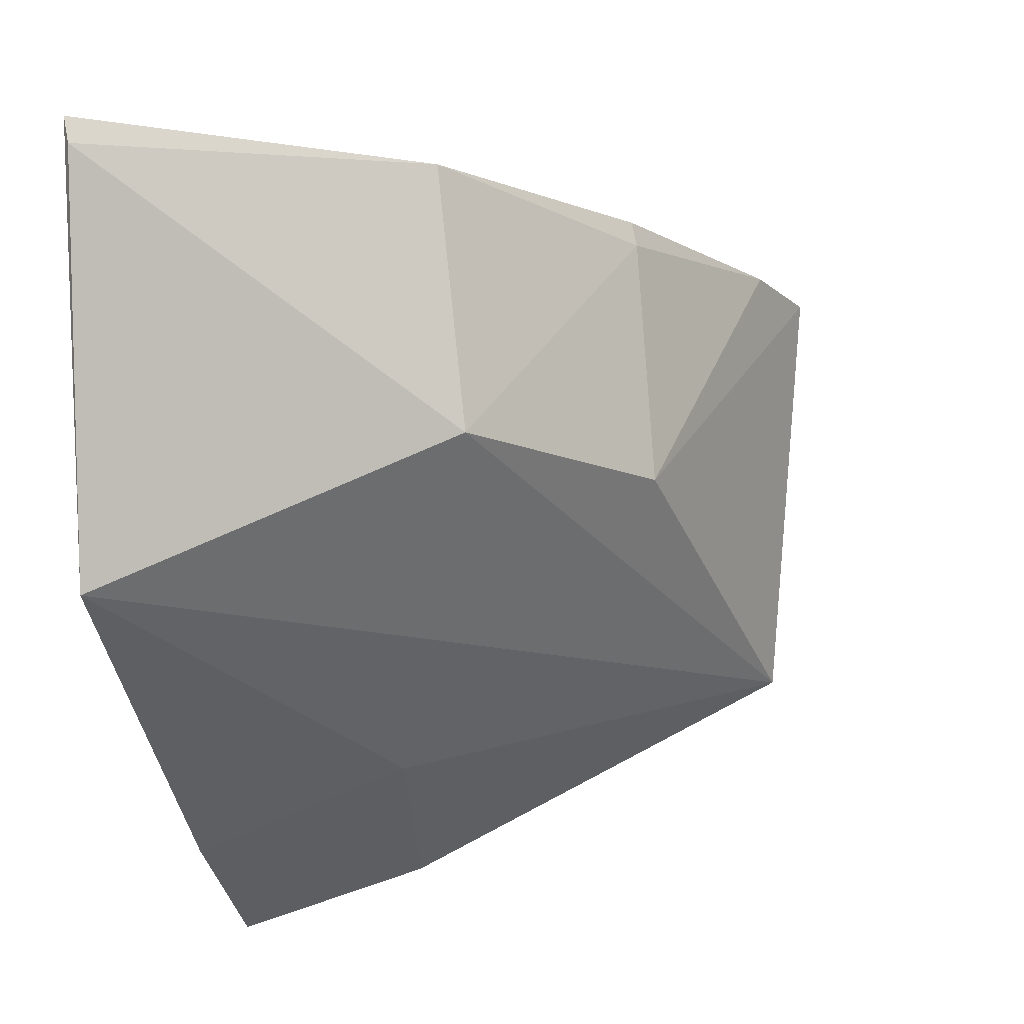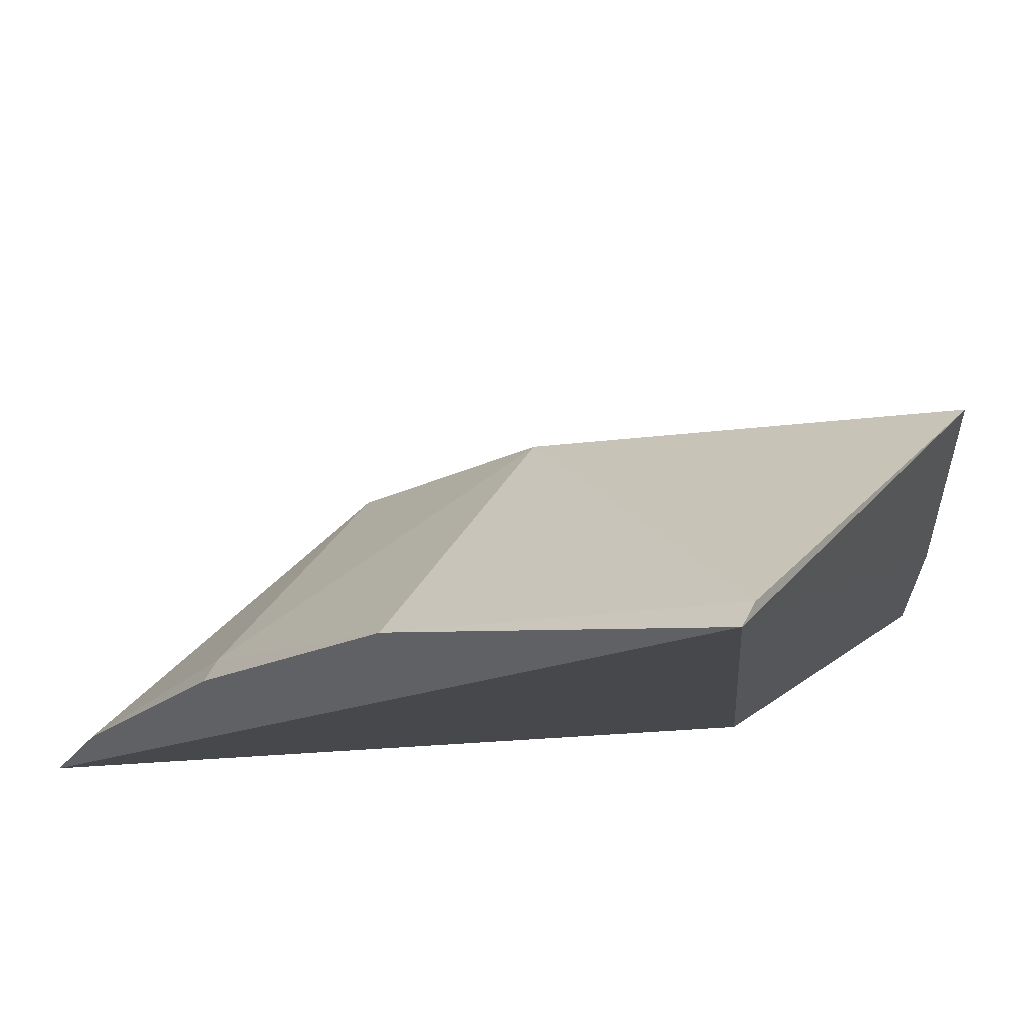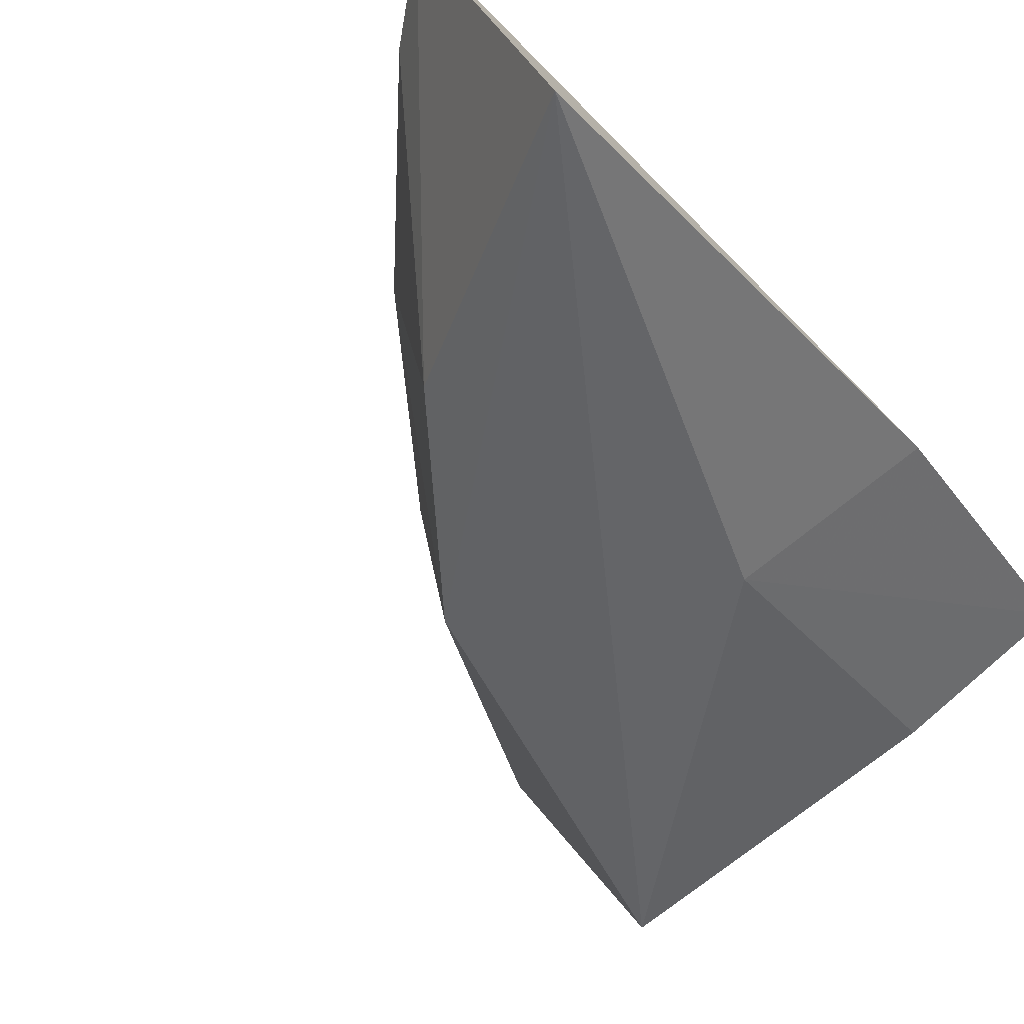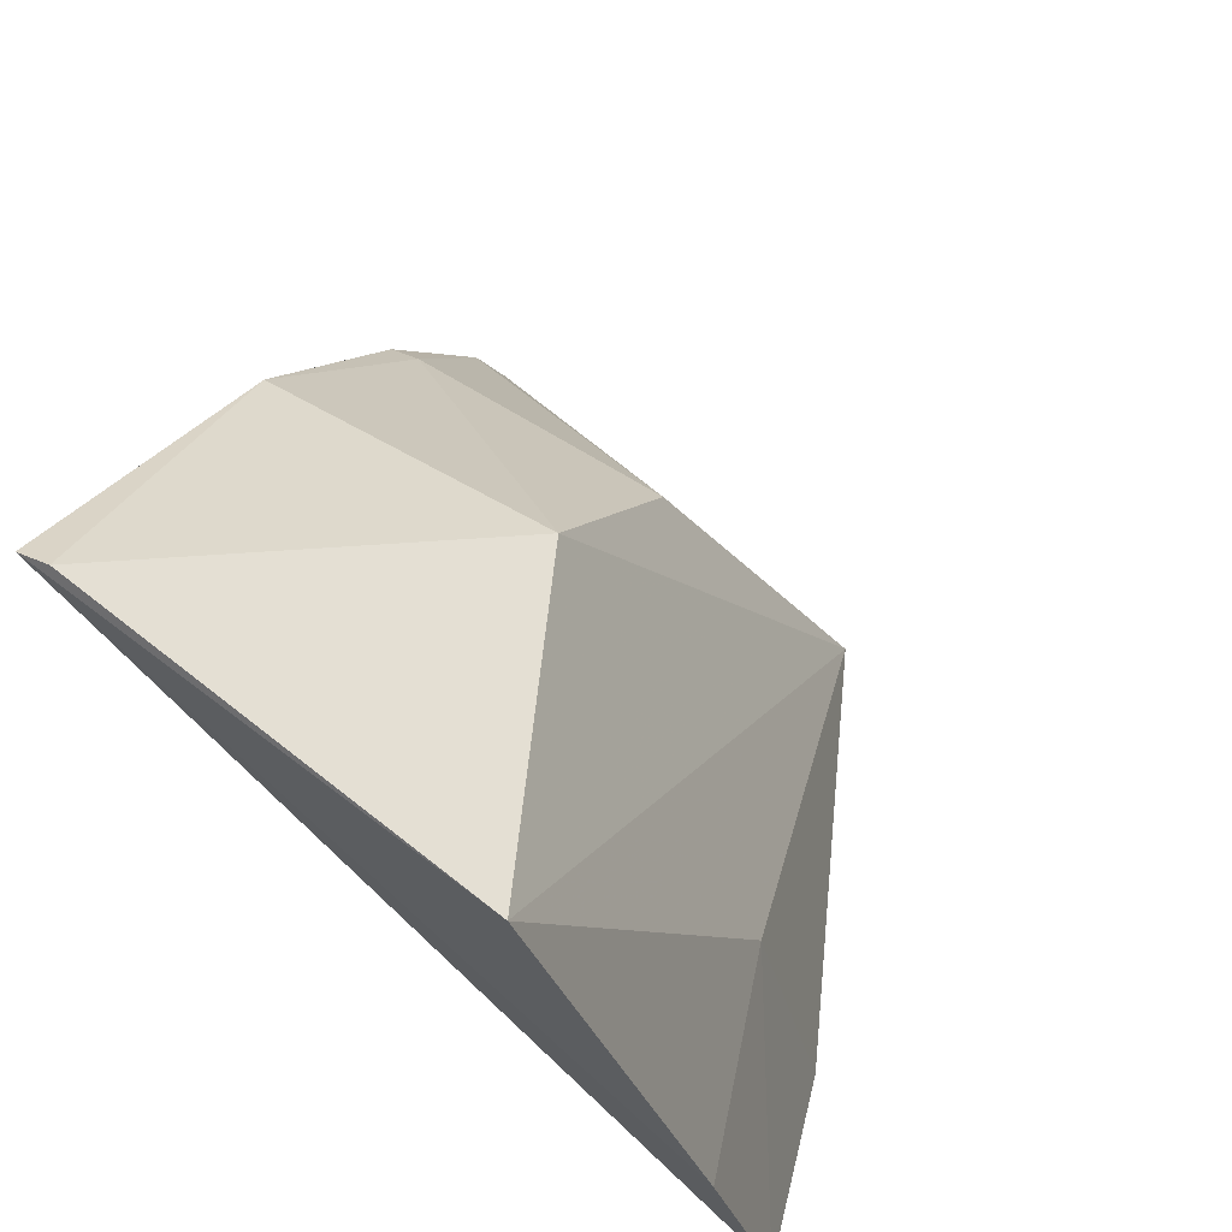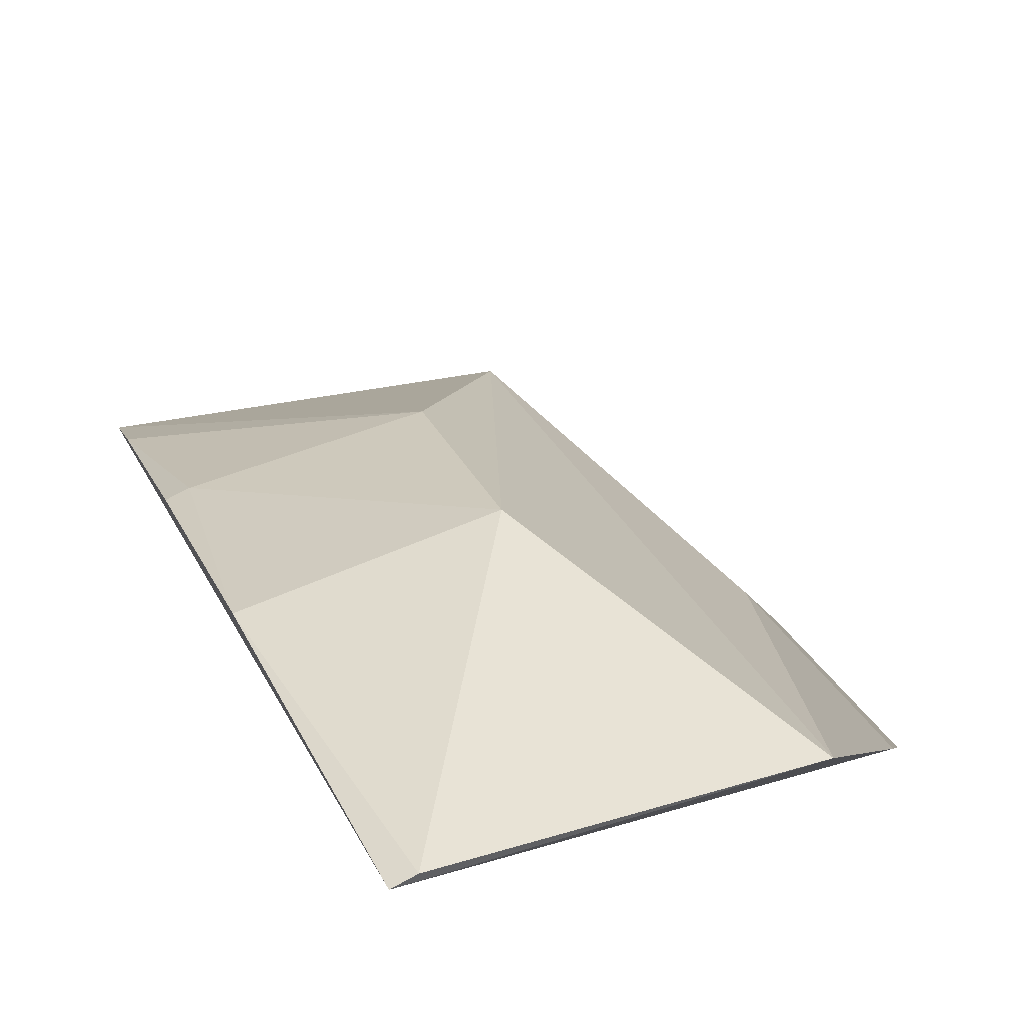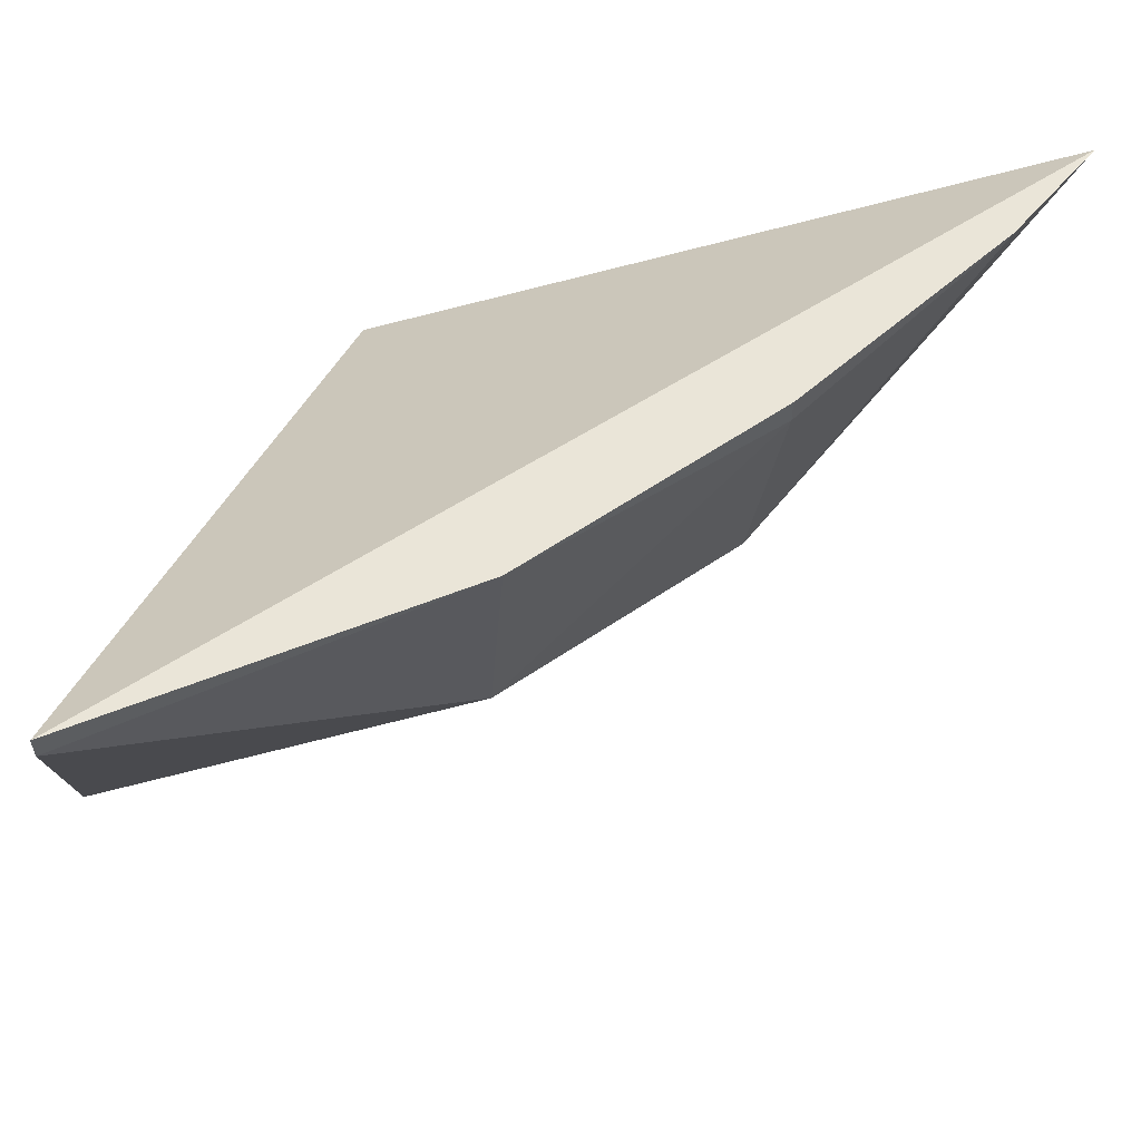
<metadata>
{"format":"obj","ext":"obj","renderer":"f3d","projection":"perspective","resolution":1024,"background":"white","views":[{"elev":71.5,"azim":169.1,"up":"+Y"},{"elev":53.2,"azim":25.9,"up":"+Y"},{"elev":-61.6,"azim":-38.8,"up":"+Z"},{"elev":59.1,"azim":113.5,"up":"+Y"},{"elev":72.5,"azim":61.3,"up":"+Y"},{"elev":58.9,"azim":-168.4,"up":"+Z"}]}
</metadata>
<code>
v -0.04206 0.4436 -0.01412
v -0.03024 0.4461 -0.01622
v -0.0757 0.4466 0.01975
v -0.03078 0.492 0.01975
v -0.02707 0.4838 -0.00393
v -0.03591 0.4532 0.001435
v -0.04222 0.4572 -0.01027
v -0.02897 0.4577 -0.01313
v -0.04907 0.4771 0.003712
v -0.06831 0.4425 -0.005734
v -0.05043 0.4788 0.01975
v -0.03078 0.492 0.01813
v -0.06065 0.4644 0.003085
v -0.06257 0.4659 0.01813
v -0.07218 0.453 0.01975
v -0.06257 0.4659 0.01975
f 1 2 3
f 6 3 2
f 6 2 4
f 6 4 3
f 7 2 1
f 8 5 4
f 8 4 2
f 8 7 5
f 8 2 7
f 10 7 1
f 10 1 3
f 10 9 5
f 10 5 7
f 11 3 4
f 12 4 5
f 12 5 9
f 12 11 4
f 12 9 11
f 13 10 3
f 13 9 10
f 14 11 9
f 14 9 13
f 15 14 13
f 15 13 3
f 15 3 11
f 16 15 11
f 16 11 14
f 16 14 15

</code>
